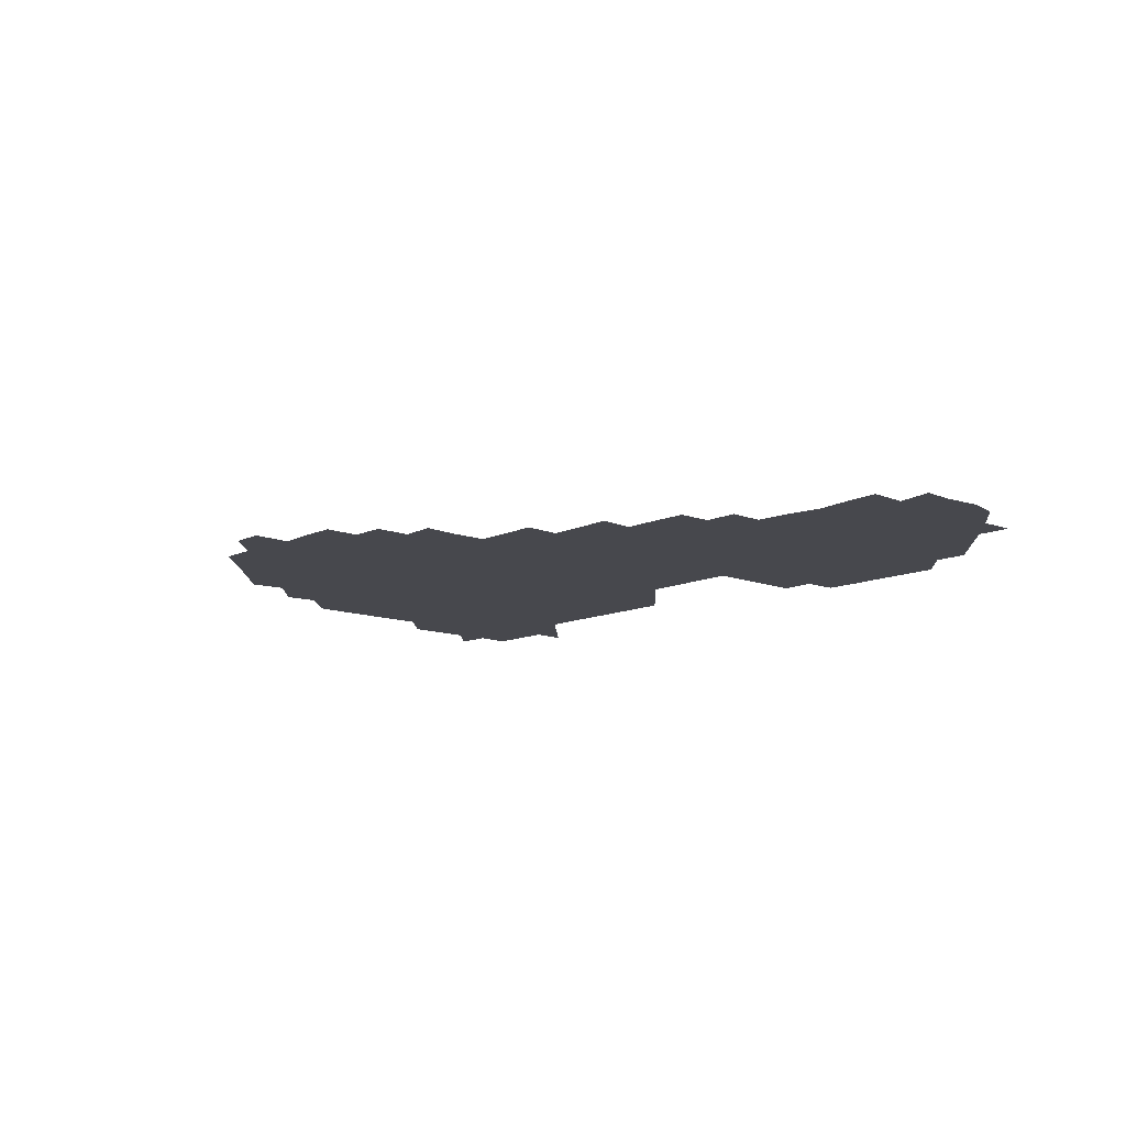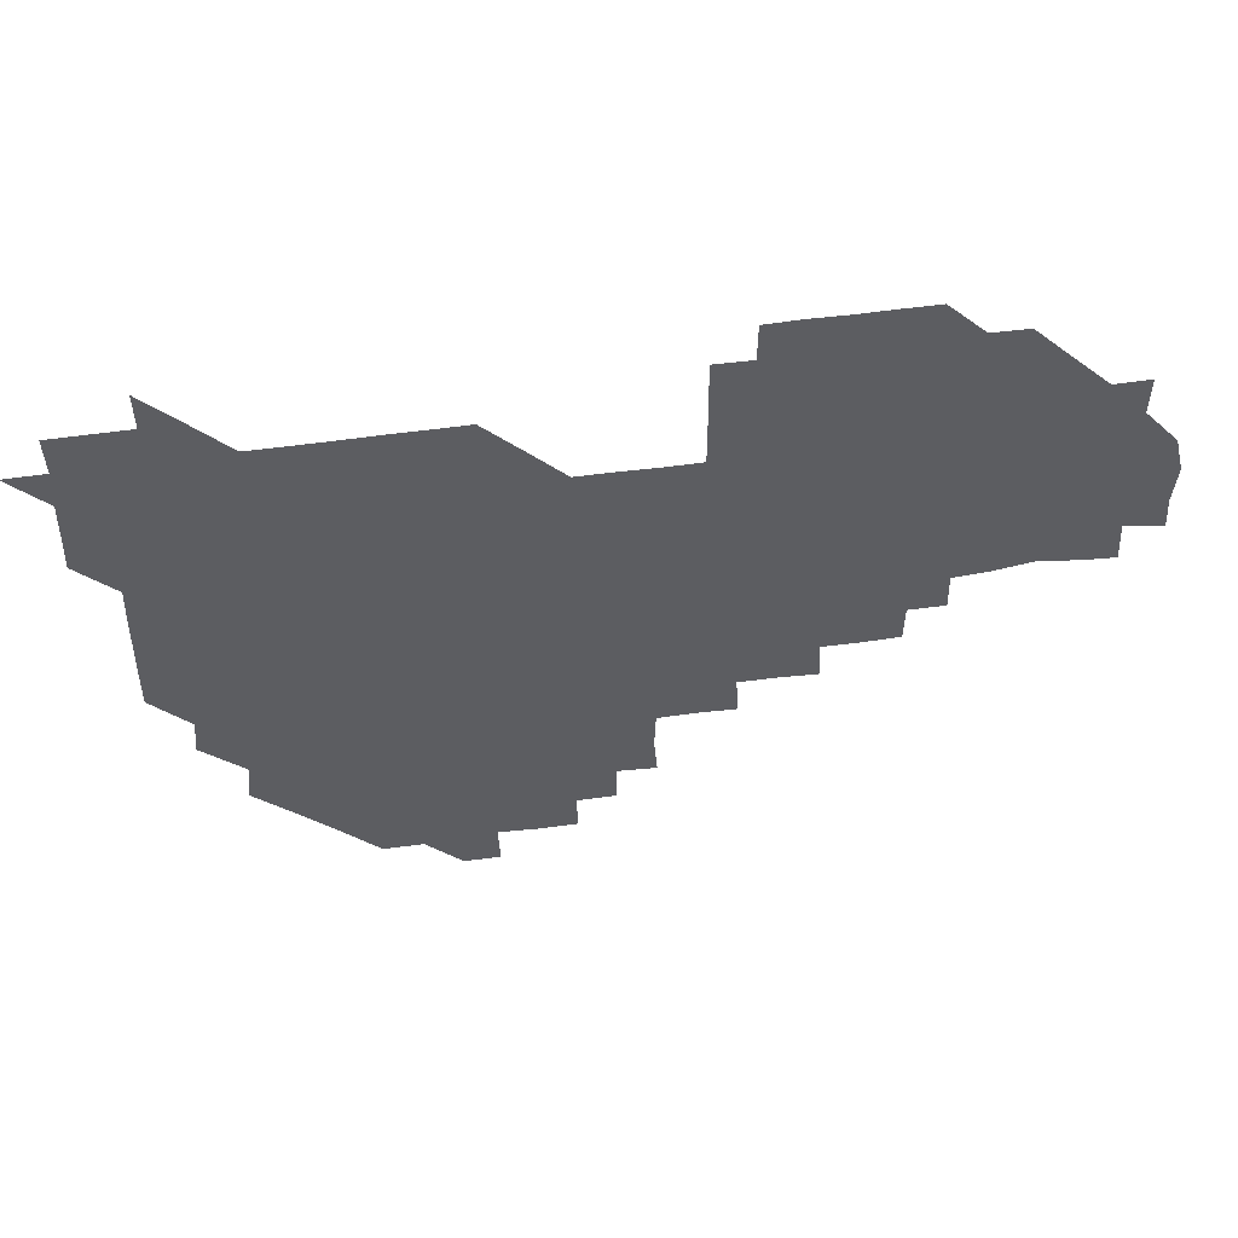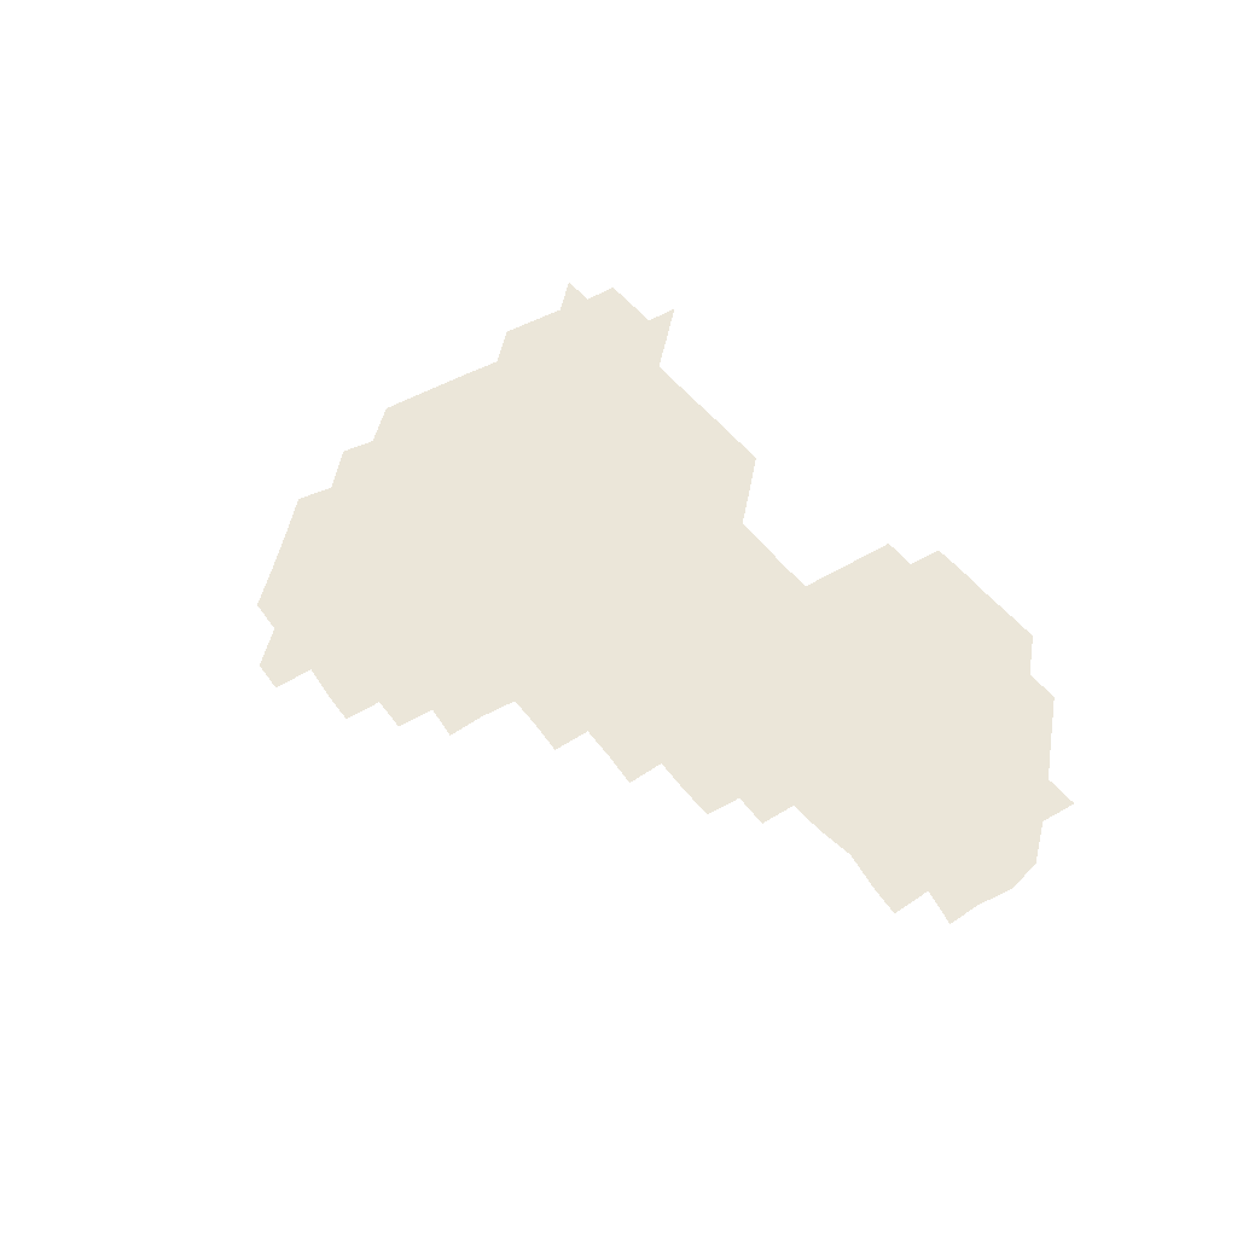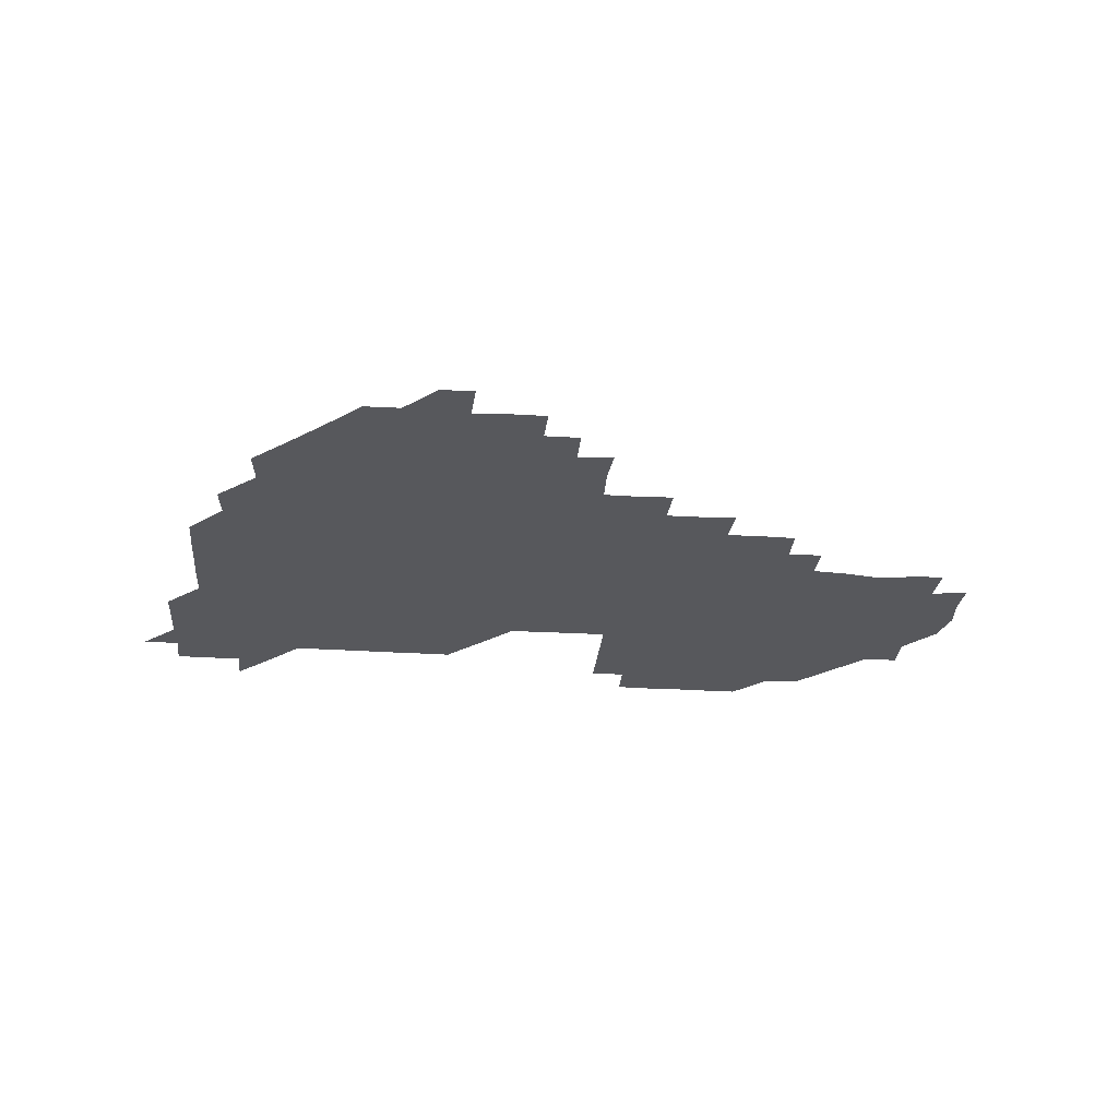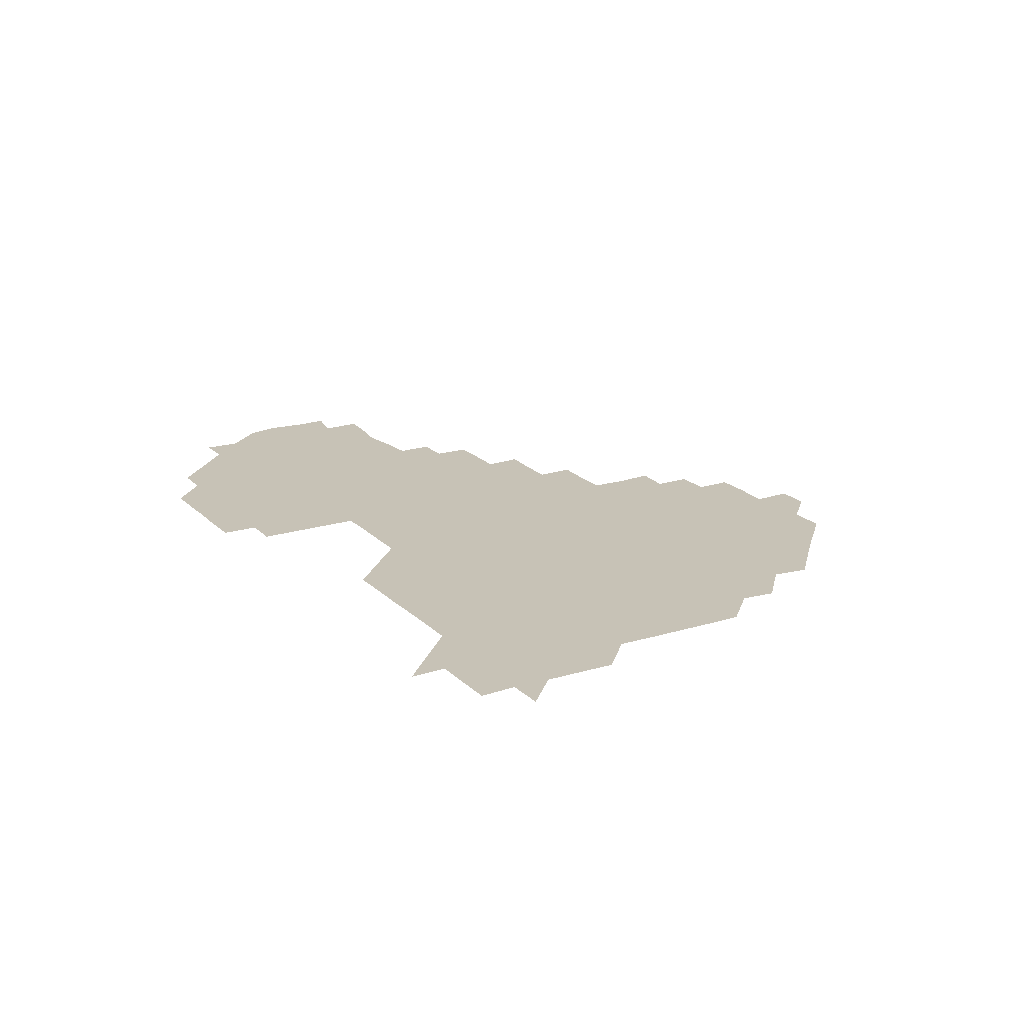
<metadata>
{"format":"obj","ext":"obj","renderer":"f3d","projection":"perspective","resolution":1024,"background":"white","views":[{"elev":-11.8,"azim":47.4,"up":"+Z"},{"elev":50.3,"azim":-9.0,"up":"+Y"},{"elev":47.2,"azim":55.7,"up":"+Z"},{"elev":-28.6,"azim":-5.5,"up":"+Z"},{"elev":19.3,"azim":-120.5,"up":"+Z"}]}
</metadata>
<code>
v 210.9 270.6 0
v 225.2 225.9 0
v 225.6 240.2 0
v 225.9 255.6 0
v 226.8 270.8 0
v 226.1 285.9 0
v 240.1 151.8 0
v 240.1 165.9 0
v 240.2 180.4 0
v 240.4 195.2 0
v 240.8 210.7 0
v 241.2 226.1 0
v 240.9 241 0
v 241 256 0
v 241.2 271.1 0
v 241.2 286 0
v 254 121.6 0
v 255.5 135.8 0
v 256.1 150.9 0
v 256.2 165.7 0
v 255.8 180.8 0
v 255.9 195.9 0
v 255.6 210.8 0
v 256.4 226.1 0
v 255.8 241 0
v 255.7 255.9 0
v 255.7 270.8 0
v 256.3 286 0
v 256 301 0
v 269.6 90.38 0
v 271.3 105.7 0
v 270.9 121.4 0
v 272.1 136.3 0
v 272.6 151.2 0
v 271.6 166.3 0
v 271 181.2 0
v 270.2 195.9 0
v 271 210.9 0
v 271.3 226 0
v 271 241 0
v 271.1 256 0
v 271.2 271.1 0
v 271.1 286 0
v 285.1 75.79 0
v 286.8 91.82 0
v 286.4 106.2 0
v 286.2 121.2 0
v 286.5 136.3 0
v 286 150.9 0
v 286.9 165.9 0
v 286.1 181.1 0
v 285.8 196.1 0
v 285.9 211.1 0
v 285.5 226 0
v 285.9 240.9 0
v 285.8 256 0
v 286 270.9 0
v 300.9 60.48 0
v 301.5 76.68 0
v 301 90.99 0
v 301.2 106.1 0
v 301.1 121.1 0
v 301.4 136.2 0
v 300.8 150.9 0
v 301.4 165.9 0
v 301.7 180.9 0
v 301 196.1 0
v 301.2 211 0
v 301.1 226.1 0
v 300.8 241 0
v 301 256 0
v 301 270.8 0
v 315.8 45.44 0
v 316.4 61.49 0
v 316.1 76.21 0
v 316.1 91.1 0
v 316 106 0
v 316 121 0
v 316.4 136.4 0
v 316.5 151.3 0
v 316 165.9 0
v 316.1 181 0
v 316.4 195.9 0
v 316.1 210.9 0
v 316.5 225.9 0
v 316.1 241 0
v 316 256 0
v 316 270.9 0
v 331.7 45.14 0
v 331.1 61.79 0
v 331.2 76.35 0
v 331 91.05 0
v 331.3 106.5 0
v 331.1 121.2 0
v 331 136 0
v 330.9 151 0
v 331.3 166.2 0
v 331.2 181 0
v 331.2 195.9 0
v 331 211 0
v 331.1 226 0
v 331.2 240.9 0
v 331.3 255.8 0
v 330.9 271.1 0
v 346.2 30.35 0
v 346.5 46.77 0
v 345.9 61.59 0
v 346.1 76.54 0
v 346 90.99 0
v 346 106.4 0
v 346 120.8 0
v 346 136.1 0
v 346 151.3 0
v 346 166.2 0
v 346 181 0
v 346 196 0
v 346 211 0
v 345.9 226 0
v 346.2 240.9 0
v 346.1 255.8 0
v 346 271 0
v 360.7 30.07 0
v 360 46.66 0
v 361 60.73 0
v 361 76.22 0
v 361 91.26 0
v 360.9 106.2 0
v 361 121.2 0
v 360.9 136.1 0
v 360.9 151.1 0
v 361 166 0
v 361 181 0
v 361 196 0
v 361 211 0
v 361.1 225.9 0
v 361 240.8 0
v 360.8 255.7 0
v 361 271.1 0
v 361 286 0
v 376.4 45.5 0
v 375.9 61.09 0
v 375.8 76.85 0
v 376 91.1 0
v 376 106 0
v 375.8 121.2 0
v 376 136 0
v 376 151 0
v 375.9 166.2 0
v 376 181 0
v 376 196 0
v 376 211 0
v 375.9 225.9 0
v 376.1 241.1 0
v 376.2 256.3 0
v 391.1 45.41 0
v 390.7 60.78 0
v 390.7 76.42 0
v 390.9 91.13 0
v 390.8 106.2 0
v 390.8 121.1 0
v 391 135.9 0
v 391.1 150.8 0
v 390.7 166.4 0
v 390.8 181.1 0
v 391 196 0
v 391 211 0
v 390.9 225.9 0
v 391.1 241.4 0
v 406.2 60.65 0
v 406.1 76.31 0
v 405.5 91.41 0
v 406 106 0
v 405.8 121.1 0
v 406.1 135.8 0
v 406 151 0
v 406.1 165.9 0
v 406 181 0
v 405.9 196 0
v 405.9 211 0
v 405.9 225.7 0
v 406 241.3 0
v 421.6 75.15 0
v 420.3 90.41 0
v 420.9 106 0
v 421.6 120.4 0
v 420.8 136.2 0
v 421.1 150.8 0
v 421 166.1 0
v 421 181 0
v 420.9 196.1 0
v 420.9 211 0
v 420.9 225.9 0
v 421 240.9 0
v 436.6 106 0
v 436.1 121.3 0
v 436.2 135.8 0
v 436.1 150.8 0
v 435.9 166.2 0
v 436.1 180.9 0
v 435.6 196.2 0
v 436.1 211 0
v 435.8 225.9 0
v 436.2 241 0
v 436.2 255.8 0
v 436.1 271.2 0
v 436.1 286 0
v 451.2 105.3 0
v 450.5 121.3 0
v 451 136 0
v 451 151.1 0
v 451 166 0
v 451 181 0
v 450.7 196.1 0
v 451.1 210.9 0
v 450.8 225.9 0
v 450.9 240.8 0
v 450.9 255.7 0
v 451 270.9 0
v 451.1 285.7 0
v 451.4 301 0
v 466.6 121.1 0
v 466 136.3 0
v 466 151 0
v 465.6 166.4 0
v 465.8 181.1 0
v 466.1 196 0
v 465.8 211.1 0
v 465.1 225.7 0
v 466.1 241 0
v 466.2 256.1 0
v 465.7 270.8 0
v 465.8 285.6 0
v 466.2 301.3 0
v 481.4 120.2 0
v 480.3 136 0
v 480.7 151.2 0
v 481.1 165.9 0
v 480.8 181.1 0
v 481 196 0
v 481 211 0
v 480.8 226 0
v 481.1 241.1 0
v 480.8 255.9 0
v 480.9 270.9 0
v 481 285.9 0
v 481.2 301 0
v 496.3 135.7 0
v 495.8 151.2 0
v 495.7 166.2 0
v 495.8 181.1 0
v 496 196 0
v 496.1 211 0
v 495.9 226 0
v 496 241 0
v 495.9 255.9 0
v 496.3 271.1 0
v 495.9 285.8 0
v 496.4 301.2 0
v 511 136.1 0
v 511.4 151 0
v 510.8 166.1 0
v 511.1 181 0
v 510.2 196.3 0
v 510.6 210.8 0
v 511.3 226 0
v 510.9 241 0
v 510.9 255.9 0
v 511.4 271.2 0
v 510.4 285.7 0
v 511.3 301.1 0
v 526.3 150.9 0
v 526 166 0
v 525.9 181 0
v 526.3 196 0
v 525.7 211 0
v 526.1 226 0
v 525.4 241 0
v 525.7 255.7 0
v 525.8 270.9 0
v 526.4 286.2 0
v 541 167.1 0
v 540.7 180.9 0
v 540.9 195.9 0
v 540.7 211 0
v 540.4 225.9 0
v 541.5 241.1 0
v 540.6 256 0
v 540.8 270.9 0
v 541.3 285.9 0
v 556.7 169.5 0
v 556.1 181.1 0
v 555.5 195.9 0
v 555.5 210.9 0
v 555.8 225.9 0
v 556.3 240.9 0
v 555.9 256 0
v 556.4 270.8 0
v 574.1 167.1 0
v 569.4 182.6 0
v 570 195.9 0
v 570.4 210.7 0
v 571.2 225.7 0
v 570.6 240.8 0
v 571.6 255.8 0
v 587.2 166.2 0
v 586.3 183.1 0
v 585.1 196.8 0
v 584.9 211.4 0
v 585.7 224.6 0
v 585.9 240.2 0
v 586.3 256 0
v 602.5 180.1 0
v 601.7 194.1 0
v 603.2 209.6 0
v 599.5 224.5 0
f 4 5 1
f 11 12 2
f 2 12 3
f 12 13 3
f 3 13 4
f 13 14 4
f 4 14 5
f 14 15 5
f 5 15 6
f 15 16 6
f 18 19 7
f 7 19 8
f 19 20 8
f 8 20 9
f 20 21 9
f 9 21 10
f 21 22 10
f 10 22 11
f 22 23 11
f 11 23 12
f 23 24 12
f 12 24 13
f 24 25 13
f 13 25 14
f 25 26 14
f 14 26 15
f 26 27 15
f 15 27 16
f 27 28 16
f 31 32 17
f 17 32 18
f 32 33 18
f 18 33 19
f 33 34 19
f 19 34 20
f 34 35 20
f 20 35 21
f 35 36 21
f 21 36 22
f 36 37 22
f 22 37 23
f 37 38 23
f 23 38 24
f 38 39 24
f 24 39 25
f 39 40 25
f 25 40 26
f 40 41 26
f 26 41 27
f 41 42 27
f 27 42 28
f 42 43 28
f 28 43 29
f 44 45 30
f 30 45 31
f 45 46 31
f 31 46 32
f 46 47 32
f 32 47 33
f 47 48 33
f 33 48 34
f 48 49 34
f 34 49 35
f 49 50 35
f 35 50 36
f 50 51 36
f 36 51 37
f 51 52 37
f 37 52 38
f 52 53 38
f 38 53 39
f 53 54 39
f 39 54 40
f 54 55 40
f 40 55 41
f 55 56 41
f 41 56 42
f 56 57 42
f 42 57 43
f 58 59 44
f 44 59 45
f 59 60 45
f 45 60 46
f 60 61 46
f 46 61 47
f 61 62 47
f 47 62 48
f 62 63 48
f 48 63 49
f 63 64 49
f 49 64 50
f 64 65 50
f 50 65 51
f 65 66 51
f 51 66 52
f 66 67 52
f 52 67 53
f 67 68 53
f 53 68 54
f 68 69 54
f 54 69 55
f 69 70 55
f 55 70 56
f 70 71 56
f 56 71 57
f 71 72 57
f 73 74 58
f 58 74 59
f 74 75 59
f 59 75 60
f 75 76 60
f 60 76 61
f 76 77 61
f 61 77 62
f 77 78 62
f 62 78 63
f 78 79 63
f 63 79 64
f 79 80 64
f 64 80 65
f 80 81 65
f 65 81 66
f 81 82 66
f 66 82 67
f 82 83 67
f 67 83 68
f 83 84 68
f 68 84 69
f 84 85 69
f 69 85 70
f 85 86 70
f 70 86 71
f 86 87 71
f 71 87 72
f 87 88 72
f 73 89 74
f 89 90 74
f 74 90 75
f 90 91 75
f 75 91 76
f 91 92 76
f 76 92 77
f 92 93 77
f 77 93 78
f 93 94 78
f 78 94 79
f 94 95 79
f 79 95 80
f 95 96 80
f 80 96 81
f 96 97 81
f 81 97 82
f 97 98 82
f 82 98 83
f 98 99 83
f 83 99 84
f 99 100 84
f 84 100 85
f 100 101 85
f 85 101 86
f 101 102 86
f 86 102 87
f 102 103 87
f 87 103 88
f 103 104 88
f 105 106 89
f 89 106 90
f 106 107 90
f 90 107 91
f 107 108 91
f 91 108 92
f 108 109 92
f 92 109 93
f 109 110 93
f 93 110 94
f 110 111 94
f 94 111 95
f 111 112 95
f 95 112 96
f 112 113 96
f 96 113 97
f 113 114 97
f 97 114 98
f 114 115 98
f 98 115 99
f 115 116 99
f 99 116 100
f 116 117 100
f 100 117 101
f 117 118 101
f 101 118 102
f 118 119 102
f 102 119 103
f 119 120 103
f 103 120 104
f 120 121 104
f 105 122 106
f 122 123 106
f 106 123 107
f 123 124 107
f 107 124 108
f 124 125 108
f 108 125 109
f 125 126 109
f 109 126 110
f 126 127 110
f 110 127 111
f 127 128 111
f 111 128 112
f 128 129 112
f 112 129 113
f 129 130 113
f 113 130 114
f 130 131 114
f 114 131 115
f 131 132 115
f 115 132 116
f 132 133 116
f 116 133 117
f 133 134 117
f 117 134 118
f 134 135 118
f 118 135 119
f 135 136 119
f 119 136 120
f 136 137 120
f 120 137 121
f 137 138 121
f 123 140 124
f 140 141 124
f 124 141 125
f 141 142 125
f 125 142 126
f 142 143 126
f 126 143 127
f 143 144 127
f 127 144 128
f 144 145 128
f 128 145 129
f 145 146 129
f 129 146 130
f 146 147 130
f 130 147 131
f 147 148 131
f 131 148 132
f 148 149 132
f 132 149 133
f 149 150 133
f 133 150 134
f 150 151 134
f 134 151 135
f 151 152 135
f 135 152 136
f 152 153 136
f 136 153 137
f 153 154 137
f 137 154 138
f 140 155 141
f 155 156 141
f 141 156 142
f 156 157 142
f 142 157 143
f 157 158 143
f 143 158 144
f 158 159 144
f 144 159 145
f 159 160 145
f 145 160 146
f 160 161 146
f 146 161 147
f 161 162 147
f 147 162 148
f 162 163 148
f 148 163 149
f 163 164 149
f 149 164 150
f 164 165 150
f 150 165 151
f 165 166 151
f 151 166 152
f 166 167 152
f 152 167 153
f 167 168 153
f 153 168 154
f 156 169 157
f 169 170 157
f 157 170 158
f 170 171 158
f 158 171 159
f 171 172 159
f 159 172 160
f 172 173 160
f 160 173 161
f 173 174 161
f 161 174 162
f 174 175 162
f 162 175 163
f 175 176 163
f 163 176 164
f 176 177 164
f 164 177 165
f 177 178 165
f 165 178 166
f 178 179 166
f 166 179 167
f 179 180 167
f 167 180 168
f 180 181 168
f 170 182 171
f 182 183 171
f 171 183 172
f 183 184 172
f 172 184 173
f 184 185 173
f 173 185 174
f 185 186 174
f 174 186 175
f 186 187 175
f 175 187 176
f 187 188 176
f 176 188 177
f 188 189 177
f 177 189 178
f 189 190 178
f 178 190 179
f 190 191 179
f 179 191 180
f 191 192 180
f 180 192 181
f 192 193 181
f 184 194 185
f 194 195 185
f 185 195 186
f 195 196 186
f 186 196 187
f 196 197 187
f 187 197 188
f 197 198 188
f 188 198 189
f 198 199 189
f 189 199 190
f 199 200 190
f 190 200 191
f 200 201 191
f 191 201 192
f 201 202 192
f 192 202 193
f 202 203 193
f 194 207 195
f 207 208 195
f 195 208 196
f 208 209 196
f 196 209 197
f 209 210 197
f 197 210 198
f 210 211 198
f 198 211 199
f 211 212 199
f 199 212 200
f 212 213 200
f 200 213 201
f 213 214 201
f 201 214 202
f 214 215 202
f 202 215 203
f 215 216 203
f 203 216 204
f 216 217 204
f 204 217 205
f 217 218 205
f 205 218 206
f 218 219 206
f 208 221 209
f 221 222 209
f 209 222 210
f 222 223 210
f 210 223 211
f 223 224 211
f 211 224 212
f 224 225 212
f 212 225 213
f 225 226 213
f 213 226 214
f 226 227 214
f 214 227 215
f 227 228 215
f 215 228 216
f 228 229 216
f 216 229 217
f 229 230 217
f 217 230 218
f 230 231 218
f 218 231 219
f 231 232 219
f 219 232 220
f 232 233 220
f 221 234 222
f 234 235 222
f 222 235 223
f 235 236 223
f 223 236 224
f 236 237 224
f 224 237 225
f 237 238 225
f 225 238 226
f 238 239 226
f 226 239 227
f 239 240 227
f 227 240 228
f 240 241 228
f 228 241 229
f 241 242 229
f 229 242 230
f 242 243 230
f 230 243 231
f 243 244 231
f 231 244 232
f 244 245 232
f 232 245 233
f 245 246 233
f 235 247 236
f 247 248 236
f 236 248 237
f 248 249 237
f 237 249 238
f 249 250 238
f 238 250 239
f 250 251 239
f 239 251 240
f 251 252 240
f 240 252 241
f 252 253 241
f 241 253 242
f 253 254 242
f 242 254 243
f 254 255 243
f 243 255 244
f 255 256 244
f 244 256 245
f 256 257 245
f 245 257 246
f 257 258 246
f 247 259 248
f 259 260 248
f 248 260 249
f 260 261 249
f 249 261 250
f 261 262 250
f 250 262 251
f 262 263 251
f 251 263 252
f 263 264 252
f 252 264 253
f 264 265 253
f 253 265 254
f 265 266 254
f 254 266 255
f 266 267 255
f 255 267 256
f 267 268 256
f 256 268 257
f 268 269 257
f 257 269 258
f 269 270 258
f 260 271 261
f 271 272 261
f 261 272 262
f 272 273 262
f 262 273 263
f 273 274 263
f 263 274 264
f 274 275 264
f 264 275 265
f 275 276 265
f 265 276 266
f 276 277 266
f 266 277 267
f 277 278 267
f 267 278 268
f 278 279 268
f 268 279 269
f 279 280 269
f 269 280 270
f 272 281 273
f 281 282 273
f 273 282 274
f 282 283 274
f 274 283 275
f 283 284 275
f 275 284 276
f 284 285 276
f 276 285 277
f 285 286 277
f 277 286 278
f 286 287 278
f 278 287 279
f 287 288 279
f 279 288 280
f 288 289 280
f 281 290 282
f 290 291 282
f 282 291 283
f 291 292 283
f 283 292 284
f 292 293 284
f 284 293 285
f 293 294 285
f 285 294 286
f 294 295 286
f 286 295 287
f 295 296 287
f 287 296 288
f 296 297 288
f 288 297 289
f 290 298 291
f 298 299 291
f 291 299 292
f 299 300 292
f 292 300 293
f 300 301 293
f 293 301 294
f 301 302 294
f 294 302 295
f 302 303 295
f 295 303 296
f 303 304 296
f 296 304 297
f 298 305 299
f 305 306 299
f 299 306 300
f 306 307 300
f 300 307 301
f 307 308 301
f 301 308 302
f 308 309 302
f 302 309 303
f 309 310 303
f 303 310 304
f 310 311 304
f 306 312 307
f 312 313 307
f 307 313 308
f 313 314 308
f 308 314 309
f 314 315 309
f 309 315 310

</code>
